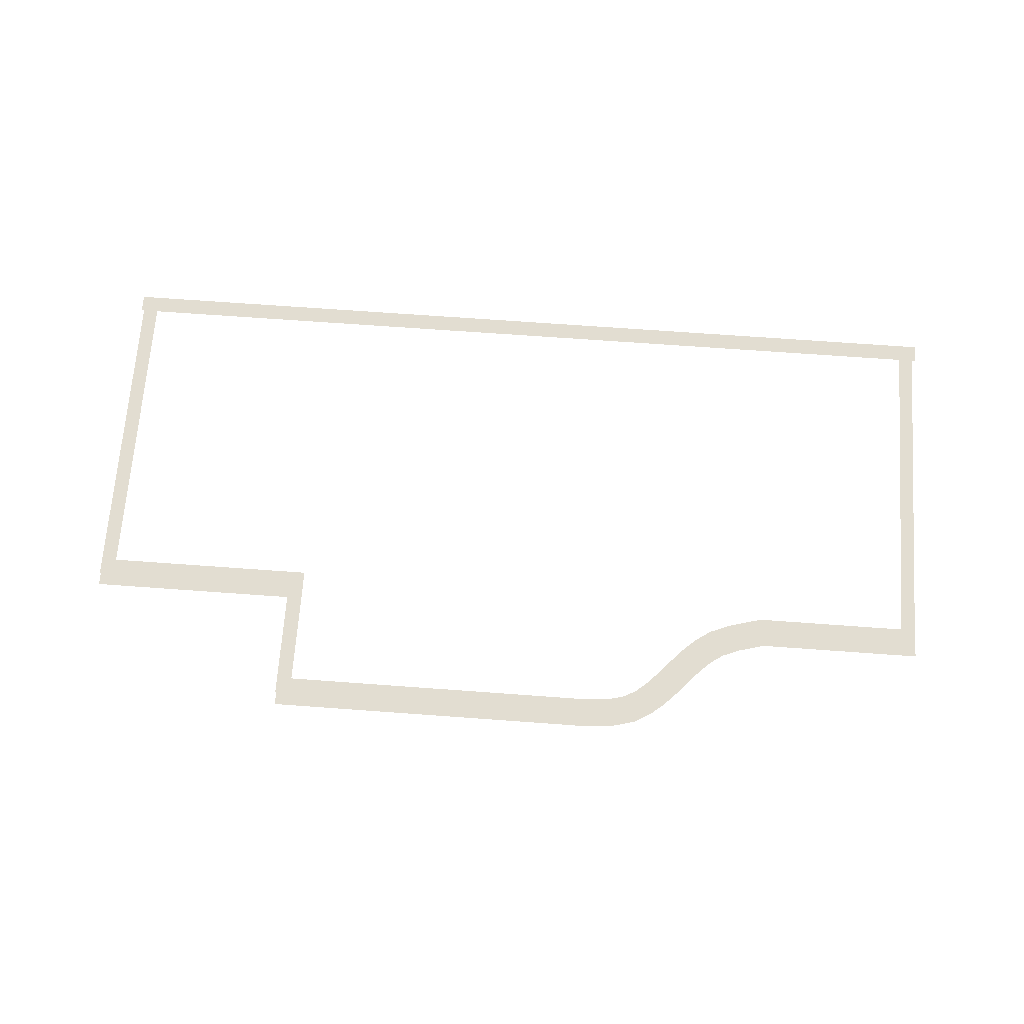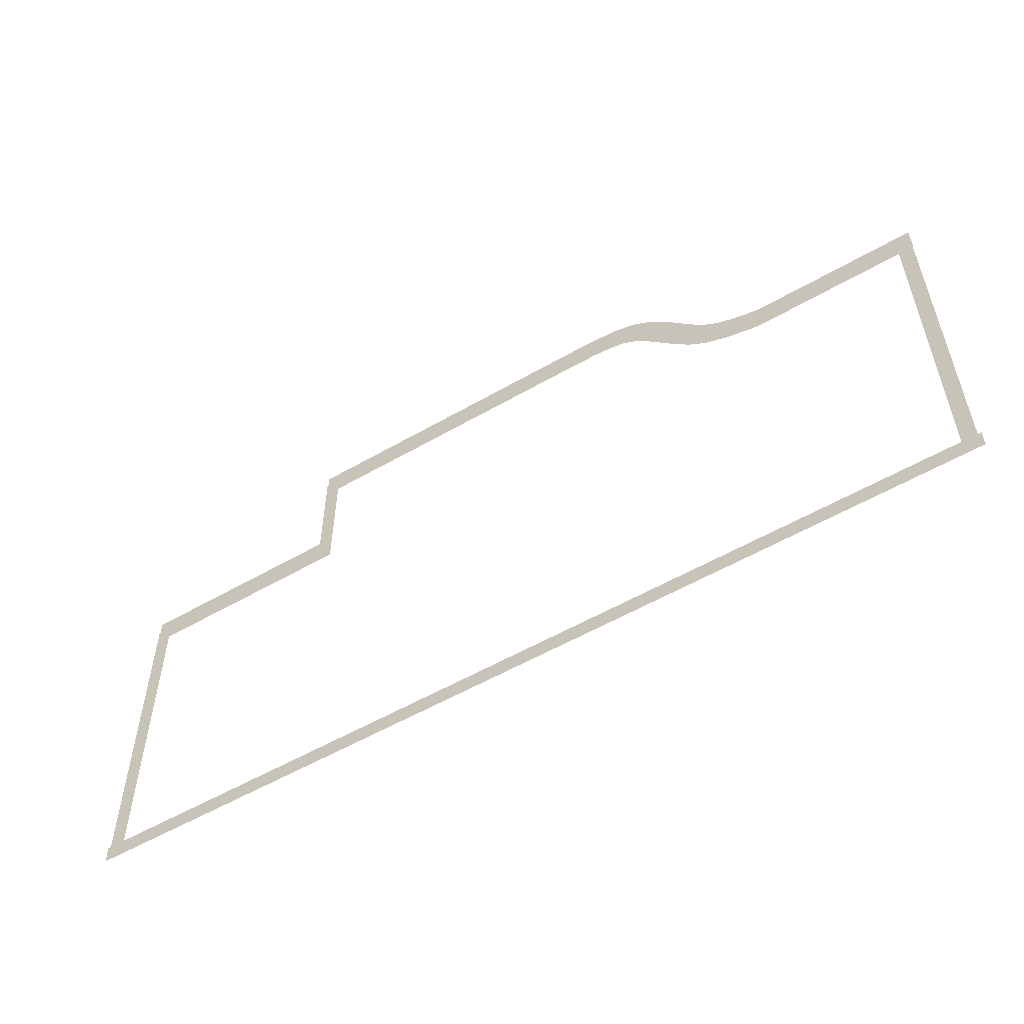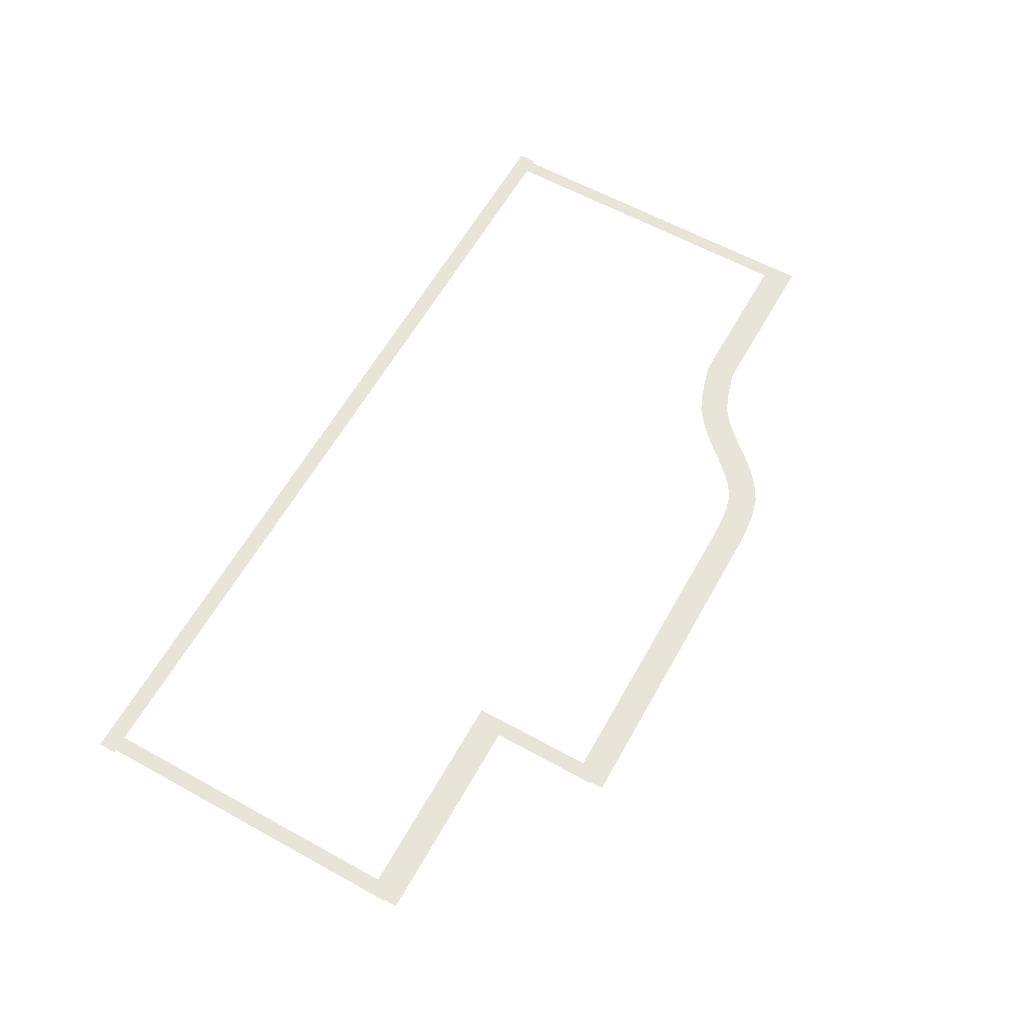
<metadata>
{"format":"obj","ext":"obj","renderer":"f3d","projection":"perspective","resolution":1024,"background":"white","views":[{"elev":68.4,"azim":-175.8,"up":"+Z"},{"elev":-54.9,"azim":-148.5,"up":"+Y"},{"elev":61.3,"azim":119.3,"up":"+Z"}]}
</metadata>
<code>
v -53.94 -12.53 0.002
v -53.94 -16.39 0.002
v -53.46 -16.39 0.002
v -53.46 -12.53 0.002
v -52.99 -16.39 0.002
v -52.99 -12.53 0.002
v -53.94 -8.676 0.002
v -53.94 -12.53 0.002
v -53.46 -12.53 0.002
v -53.46 -8.676 0.002
v -52.99 -12.53 0.002
v -52.99 -8.676 0.002
v -53.94 -4.821 0.002
v -53.94 -8.676 0.002
v -53.46 -8.676 0.002
v -53.46 -4.821 0.002
v -52.99 -8.676 0.002
v -52.99 -4.821 0.002
v -53.94 -0.9646 0.002
v -53.94 -4.821 0.002
v -53.46 -4.821 0.002
v -53.46 -0.9646 0.002
v -52.99 -4.821 0.002
v -52.99 -0.9646 0.002
v -53.94 2.891 0.002
v -53.94 -0.9646 0.002
v -53.46 -0.9646 0.002
v -53.46 2.891 0.002
v -52.99 -0.9646 0.002
v -52.99 2.891 0.002
v -53.94 6.747 0.002
v -53.94 2.891 0.002
v -53.46 2.891 0.002
v -53.46 6.747 0.002
v -52.99 2.891 0.002
v -52.99 6.747 0.002
v -53.94 6.747 0.002
v -53.46 6.747 0.002
v -52.99 6.747 0.002
v -8.97 9.563 0.002
v -8.97 13.53 0.002
v -9.478 13.53 0.002
v -9.478 9.563 0.002
v -9.985 13.53 0.002
v -9.985 9.563 0.002
v -8.97 5.593 0.002
v -8.97 9.563 0.002
v -9.478 9.563 0.002
v -9.478 5.593 0.002
v -9.985 9.563 0.002
v -9.985 5.593 0.002
v -8.97 5.593 0.002
v -9.478 5.593 0.002
v -9.985 5.593 0.002
v 4.767 1.929 0.002
v 4.767 5.593 0.002
v 4.259 5.593 0.002
v 4.259 1.929 0.002
v 3.751 5.593 0.002
v 3.751 1.929 0.002
v 4.767 -1.734 0.002
v 4.767 1.929 0.002
v 4.259 1.929 0.002
v 4.259 -1.734 0.002
v 3.751 1.929 0.002
v 3.751 -1.734 0.002
v 4.767 -5.398 0.002
v 4.767 -1.734 0.002
v 4.259 -1.734 0.002
v 4.259 -5.398 0.002
v 3.751 -1.734 0.002
v 3.751 -5.398 0.002
v 4.767 -9.061 0.002
v 4.767 -5.398 0.002
v 4.259 -5.398 0.002
v 4.259 -9.061 0.002
v 3.751 -5.398 0.002
v 3.751 -9.061 0.002
v 4.767 -12.72 0.002
v 4.767 -9.061 0.002
v 4.259 -9.061 0.002
v 4.259 -12.72 0.002
v 3.751 -9.061 0.002
v 3.751 -12.72 0.002
v 4.767 -16.39 0.002
v 4.767 -12.72 0.002
v 4.259 -12.72 0.002
v 4.259 -16.39 0.002
v 3.751 -12.72 0.002
v 3.751 -16.39 0.002
v 4.767 -16.39 0.002
v 4.259 -16.39 0.002
v 3.751 -16.39 0.002
v 2.213 -16.97 0.001
v 3.553 -16.97 0.001
v 3.553 -16.39 0.001
v 2.213 -16.39 0.001
v 3.553 -15.81 0.001
v 2.213 -15.81 0.001
v 0.8732 -16.97 0.001
v 2.213 -16.97 0.001
v 2.213 -16.39 0.001
v 0.8732 -16.39 0.001
v 2.213 -15.81 0.001
v 0.8732 -15.81 0.001
v -0.4665 -16.97 0.001
v 0.8732 -16.97 0.001
v 0.8732 -16.39 0.001
v -0.4665 -16.39 0.001
v 0.8732 -15.81 0.001
v -0.4665 -15.81 0.001
v -1.806 -16.97 0.001
v -0.4665 -16.97 0.001
v -0.4665 -16.39 0.001
v -1.806 -16.39 0.001
v -0.4665 -15.81 0.001
v -1.806 -15.81 0.001
v -3.146 -16.97 0.001
v -1.806 -16.97 0.001
v -1.806 -16.39 0.001
v -3.146 -16.39 0.001
v -1.806 -15.81 0.001
v -3.146 -15.81 0.001
v -4.486 -16.97 0.001
v -3.146 -16.97 0.001
v -3.146 -16.39 0.001
v -4.486 -16.39 0.001
v -3.146 -15.81 0.001
v -4.486 -15.81 0.001
v -5.825 -16.97 0.001
v -4.486 -16.97 0.001
v -4.486 -16.39 0.001
v -5.825 -16.39 0.001
v -4.486 -15.81 0.001
v -5.825 -15.81 0.001
v -7.165 -16.97 0.001
v -5.825 -16.97 0.001
v -5.825 -16.39 0.001
v -7.165 -16.39 0.001
v -5.825 -15.81 0.001
v -7.165 -15.81 0.001
v -8.505 -16.97 0.001
v -7.165 -16.97 0.001
v -7.165 -16.39 0.001
v -8.505 -16.39 0.001
v -7.165 -15.81 0.001
v -8.505 -15.81 0.001
v -9.844 -16.97 0.001
v -8.505 -16.97 0.001
v -8.505 -16.39 0.001
v -9.844 -16.39 0.001
v -8.505 -15.81 0.001
v -9.844 -15.81 0.001
v -11.18 -16.97 0.001
v -9.844 -16.97 0.001
v -9.844 -16.39 0.001
v -11.18 -16.39 0.001
v -9.844 -15.81 0.001
v -11.18 -15.81 0.001
v -12.52 -16.97 0.001
v -11.18 -16.97 0.001
v -11.18 -16.39 0.001
v -12.52 -16.39 0.001
v -11.18 -15.81 0.001
v -12.52 -15.81 0.001
v -13.86 -16.97 0.001
v -12.52 -16.97 0.001
v -12.52 -16.39 0.001
v -13.86 -16.39 0.001
v -12.52 -15.81 0.001
v -13.86 -15.81 0.001
v -15.2 -16.97 0.001
v -13.86 -16.97 0.001
v -13.86 -16.39 0.001
v -15.2 -16.39 0.001
v -13.86 -15.81 0.001
v -15.2 -15.81 0.001
v -16.54 -16.97 0.001
v -15.2 -16.97 0.001
v -15.2 -16.39 0.001
v -16.54 -16.39 0.001
v -15.2 -15.81 0.001
v -16.54 -15.81 0.001
v -17.88 -16.97 0.001
v -16.54 -16.97 0.001
v -16.54 -16.39 0.001
v -17.88 -16.39 0.001
v -16.54 -15.81 0.001
v -17.88 -15.81 0.001
v -19.22 -16.97 0.001
v -17.88 -16.97 0.001
v -17.88 -16.39 0.001
v -19.22 -16.39 0.001
v -17.88 -15.81 0.001
v -19.22 -15.81 0.001
v -20.56 -16.97 0.001
v -19.22 -16.97 0.001
v -19.22 -16.39 0.001
v -20.56 -16.39 0.001
v -19.22 -15.81 0.001
v -20.56 -15.81 0.001
v -21.9 -16.97 0.001
v -20.56 -16.97 0.001
v -20.56 -16.39 0.001
v -21.9 -16.39 0.001
v -20.56 -15.81 0.001
v -21.9 -15.81 0.001
v -23.24 -16.97 0.001
v -21.9 -16.97 0.001
v -21.9 -16.39 0.001
v -23.24 -16.39 0.001
v -21.9 -15.81 0.001
v -23.24 -15.81 0.001
v -24.58 -16.97 0.001
v -23.24 -16.97 0.001
v -23.24 -16.39 0.001
v -24.58 -16.39 0.001
v -23.24 -15.81 0.001
v -24.58 -15.81 0.001
v -25.92 -16.97 0.001
v -24.58 -16.97 0.001
v -24.58 -16.39 0.001
v -25.92 -16.39 0.001
v -24.58 -15.81 0.001
v -25.92 -15.81 0.001
v -27.26 -16.97 0.001
v -25.92 -16.97 0.001
v -25.92 -16.39 0.001
v -27.26 -16.39 0.001
v -25.92 -15.81 0.001
v -27.26 -15.81 0.001
v -28.6 -16.97 0.001
v -27.26 -16.97 0.001
v -27.26 -16.39 0.001
v -28.6 -16.39 0.001
v -27.26 -15.81 0.001
v -28.6 -15.81 0.001
v -29.94 -16.97 0.001
v -28.6 -16.97 0.001
v -28.6 -16.39 0.001
v -29.94 -16.39 0.001
v -28.6 -15.81 0.001
v -29.94 -15.81 0.001
v -31.28 -16.97 0.001
v -29.94 -16.97 0.001
v -29.94 -16.39 0.001
v -31.28 -16.39 0.001
v -29.94 -15.81 0.001
v -31.28 -15.81 0.001
v -32.62 -16.97 0.001
v -31.28 -16.97 0.001
v -31.28 -16.39 0.001
v -32.62 -16.39 0.001
v -31.28 -15.81 0.001
v -32.62 -15.81 0.001
v -33.96 -16.97 0.001
v -32.62 -16.97 0.001
v -32.62 -16.39 0.001
v -33.96 -16.39 0.001
v -32.62 -15.81 0.001
v -33.96 -15.81 0.001
v -35.3 -16.97 0.001
v -33.96 -16.97 0.001
v -33.96 -16.39 0.001
v -35.3 -16.39 0.001
v -33.96 -15.81 0.001
v -35.3 -15.81 0.001
v -36.64 -16.97 0.001
v -35.3 -16.97 0.001
v -35.3 -16.39 0.001
v -36.64 -16.39 0.001
v -35.3 -15.81 0.001
v -36.64 -15.81 0.001
v -37.98 -16.97 0.001
v -36.64 -16.97 0.001
v -36.64 -16.39 0.001
v -37.98 -16.39 0.001
v -36.64 -15.81 0.001
v -37.98 -15.81 0.001
v -39.32 -16.97 0.001
v -37.98 -16.97 0.001
v -37.98 -16.39 0.001
v -39.32 -16.39 0.001
v -37.98 -15.81 0.001
v -39.32 -15.81 0.001
v -40.66 -16.97 0.001
v -39.32 -16.97 0.001
v -39.32 -16.39 0.001
v -40.66 -16.39 0.001
v -39.32 -15.81 0.001
v -40.66 -15.81 0.001
v -42 -16.97 0.001
v -40.66 -16.97 0.001
v -40.66 -16.39 0.001
v -42 -16.39 0.001
v -40.66 -15.81 0.001
v -42 -15.81 0.001
v -43.34 -16.97 0.001
v -42 -16.97 0.001
v -42 -16.39 0.001
v -43.34 -16.39 0.001
v -42 -15.81 0.001
v -43.34 -15.81 0.001
v -44.68 -16.97 0.001
v -43.34 -16.97 0.001
v -43.34 -16.39 0.001
v -44.68 -16.39 0.001
v -43.34 -15.81 0.001
v -44.68 -15.81 0.001
v -46.02 -16.97 0.001
v -44.68 -16.97 0.001
v -44.68 -16.39 0.001
v -46.02 -16.39 0.001
v -44.68 -15.81 0.001
v -46.02 -15.81 0.001
v -47.36 -16.97 0.001
v -46.02 -16.97 0.001
v -46.02 -16.39 0.001
v -47.36 -16.39 0.001
v -46.02 -15.81 0.001
v -47.36 -15.81 0.001
v -48.7 -16.97 0.001
v -47.36 -16.97 0.001
v -47.36 -16.39 0.001
v -48.7 -16.39 0.001
v -47.36 -15.81 0.001
v -48.7 -15.81 0.001
v -50.04 -16.97 0.001
v -48.7 -16.97 0.001
v -48.7 -16.39 0.001
v -50.04 -16.39 0.001
v -48.7 -15.81 0.001
v -50.04 -15.81 0.001
v -51.38 -16.97 0.001
v -50.04 -16.97 0.001
v -50.04 -16.39 0.001
v -51.38 -16.39 0.001
v -50.04 -15.81 0.001
v -51.38 -15.81 0.001
v -52.72 -16.97 0.001
v -51.38 -16.97 0.001
v -51.38 -16.39 0.001
v -52.72 -16.39 0.001
v -51.38 -15.81 0.001
v -52.72 -15.81 0.001
v 3.553 -16.97 0.001
v 4.959 -16.97 0.001
v 4.959 -16.39 0.001
v 3.553 -16.39 0.001
v 4.959 -15.81 0.001
v 3.553 -15.81 0.001
v -53.46 -16.97 0.001
v -52.72 -16.97 0.001
v -52.72 -16.39 0.001
v -53.46 -16.39 0.001
v -52.72 -15.81 0.001
v -53.46 -15.81 0.001
v -54.16 -16.97 0.001
v -54.16 -16.39 0.001
v -54.16 -15.81 0.001
v -49.94 7.619 0
v -52.95 7.619 0
v -52.95 6.65 0
v -49.94 6.65 0
v -52.95 5.682 0
v -49.94 5.682 0
v -46.93 7.619 0
v -49.94 7.619 0
v -49.94 6.65 0
v -46.93 6.65 0
v -49.94 5.682 0
v -46.93 5.682 0
v -43.92 7.619 0
v -46.93 7.619 0
v -46.93 6.65 0
v -43.92 6.65 0
v -46.93 5.682 0
v -43.92 5.682 0
v -43.26 7.619 0
v -43.92 7.619 0
v -43.92 6.65 0
v -43.15 6.65 0
v -43.92 5.682 0
v -43.04 5.682 0
v -42.75 7.739 0
v -42.51 6.801 0
v -42.27 5.863 0
v -41.46 8.102 0
v -41.14 7.186 0
v -40.83 6.27 0
v -41.32 8.159 0
v -40.96 7.262 0
v -40.59 6.364 0
v -40.3 8.575 0
v -41.32 8.159 0
v -40.96 7.262 0
v -39.83 7.718 0
v -40.59 6.364 0
v -39.37 6.861 0
v -39.5 9.126 0
v -38.9 8.371 0
v -38.29 7.617 0
v -39.05 9.552 0
v -38.39 8.842 0
v -37.73 8.132 0
v -38.74 9.837 0
v -39.05 9.552 0
v -38.39 8.842 0
v -38.05 9.153 0
v -37.73 8.132 0
v -37.37 8.469 0
v -37.99 10.66 0
v -37.27 10 0
v -36.55 9.353 0
v -37.21 11.53 0
v -36.5 10.87 0
v -35.79 10.21 0
v -37.02 11.72 0
v -36.33 11.04 0
v -35.63 10.37 0
v -36.37 12.39 0
v -37.02 11.72 0
v -36.33 11.04 0
v -35.71 11.68 0
v -35.63 10.37 0
v -35.05 10.97 0
v -35.41 13.19 0
v -34.86 12.39 0
v -34.3 11.6 0
v -34.49 13.72 0
v -34 12.88 0
v -33.52 12.04 0
v -34.28 13.84 0
v -34.49 13.72 0
v -34 12.88 0
v -33.91 12.94 0
v -33.52 12.04 0
v -33.53 12.04 0
v -32.87 14.21 0
v -32.7 13.26 0
v -32.52 12.31 0
v -31.36 14.37 0
v -31.29 13.4 0
v -31.23 12.44 0
v -31.13 14.38 0
v -31.1 13.41 0
v -31.07 12.44 0
v -30.14 14.41 0
v -31.13 14.38 0
v -31.1 13.41 0
v -30.13 13.44 0
v -31.07 12.44 0
v -30.12 12.47 0
v -29.64 14.4 0
v -29.64 13.44 0
v -29.65 12.47 0
v -28.1 14.4 0
v -28.1 13.44 0
v -28.1 12.47 0
v -25.09 14.4 0
v -28.1 14.4 0
v -28.1 13.44 0
v -25.09 13.44 0
v -28.1 12.47 0
v -25.09 12.47 0
v -22.07 14.4 0
v -25.09 14.4 0
v -25.09 13.44 0
v -22.07 13.44 0
v -25.09 12.47 0
v -22.07 12.47 0
v -19.06 14.4 0
v -22.07 14.4 0
v -22.07 13.44 0
v -19.06 13.44 0
v -22.07 12.47 0
v -19.06 12.47 0
v -16.05 14.4 0
v -19.06 14.4 0
v -19.06 13.44 0
v -16.05 13.44 0
v -19.06 12.47 0
v -16.05 12.47 0
v -13.04 14.4 0
v -16.05 14.4 0
v -16.05 13.44 0
v -13.04 13.44 0
v -16.05 12.47 0
v -13.04 12.47 0
v -10.03 14.4 0
v -13.04 14.4 0
v -13.04 13.44 0
v -10.03 13.44 0
v -13.04 12.47 0
v -10.03 12.47 0
v -52.95 7.619 0
v -53.97 7.619 0
v -53.97 6.65 0
v -52.95 6.65 0
v -53.97 5.682 0
v -52.95 5.682 0
v -9.478 14.4 0
v -10.03 14.4 0
v -10.03 13.44 0
v -9.478 13.44 0
v -10.03 12.47 0
v -9.478 12.47 0
v -9.044 14.4 0
v -9.044 13.44 0
v -9.044 12.47 0
v -5.8 6.464 0
v -8.97 6.464 0
v -8.97 5.496 0
v -5.8 5.496 0
v -8.97 4.527 0
v -5.8 4.527 0
v -2.631 6.464 0
v -5.8 6.464 0
v -5.8 5.496 0
v -2.631 5.496 0
v -5.8 4.527 0
v -2.631 4.527 0
v 0.5382 6.464 0
v -2.631 6.464 0
v -2.631 5.496 0
v 0.5382 5.496 0
v -2.631 4.527 0
v 0.5382 4.527 0
v 3.708 6.464 0
v 0.5382 6.464 0
v 0.5382 5.496 0
v 3.708 5.496 0
v 0.5382 4.527 0
v 3.708 4.527 0
v -8.97 6.464 0
v -9.985 6.464 0
v -9.985 5.496 0
v -8.97 5.496 0
v -9.985 4.527 0
v -8.97 4.527 0
v 4.259 6.464 0
v 3.708 6.464 0
v 3.708 5.496 0
v 4.259 5.496 0
v 3.708 4.527 0
v 4.259 4.527 0
v 4.692 6.464 0
v 4.692 5.496 0
v 4.692 4.527 0
g Terrain_(3)_1644_7
f 1 3 2
f 4 3 1
f 4 5 3
f 6 5 4
f 7 9 8
f 10 9 7
f 10 11 9
f 12 11 10
f 13 15 14
f 16 15 13
f 16 17 15
f 18 17 16
f 19 21 20
f 22 21 19
f 22 23 21
f 24 23 22
f 25 27 26
f 28 27 25
f 28 29 27
f 30 29 28
f 31 33 32
f 34 33 31
f 34 35 33
f 36 35 34
f 37 34 31
f 38 34 37
f 38 36 34
f 39 36 38
f 40 42 41
f 43 42 40
f 43 44 42
f 45 44 43
f 46 48 47
f 49 48 46
f 49 50 48
f 51 50 49
f 52 49 46
f 53 49 52
f 53 51 49
f 54 51 53
f 55 57 56
f 58 57 55
f 58 59 57
f 60 59 58
f 61 63 62
f 64 63 61
f 64 65 63
f 66 65 64
f 67 69 68
f 70 69 67
f 70 71 69
f 72 71 70
f 73 75 74
f 76 75 73
f 76 77 75
f 78 77 76
f 79 81 80
f 82 81 79
f 82 83 81
f 84 83 82
f 85 87 86
f 88 87 85
f 88 89 87
f 90 89 88
f 91 88 85
f 92 88 91
f 92 90 88
f 93 90 92
f 94 96 95
f 97 96 94
f 97 98 96
f 99 98 97
f 100 102 101
f 103 102 100
f 103 104 102
f 105 104 103
f 106 108 107
f 109 108 106
f 109 110 108
f 111 110 109
f 112 114 113
f 115 114 112
f 115 116 114
f 117 116 115
f 118 120 119
f 121 120 118
f 121 122 120
f 123 122 121
f 124 126 125
f 127 126 124
f 127 128 126
f 129 128 127
f 130 132 131
f 133 132 130
f 133 134 132
f 135 134 133
f 136 138 137
f 139 138 136
f 139 140 138
f 141 140 139
f 142 144 143
f 145 144 142
f 145 146 144
f 147 146 145
f 148 150 149
f 151 150 148
f 151 152 150
f 153 152 151
f 154 156 155
f 157 156 154
f 157 158 156
f 159 158 157
f 160 162 161
f 163 162 160
f 163 164 162
f 165 164 163
f 166 168 167
f 169 168 166
f 169 170 168
f 171 170 169
f 172 174 173
f 175 174 172
f 175 176 174
f 177 176 175
f 178 180 179
f 181 180 178
f 181 182 180
f 183 182 181
f 184 186 185
f 187 186 184
f 187 188 186
f 189 188 187
f 190 192 191
f 193 192 190
f 193 194 192
f 195 194 193
f 196 198 197
f 199 198 196
f 199 200 198
f 201 200 199
f 202 204 203
f 205 204 202
f 205 206 204
f 207 206 205
f 208 210 209
f 211 210 208
f 211 212 210
f 213 212 211
f 214 216 215
f 217 216 214
f 217 218 216
f 219 218 217
f 220 222 221
f 223 222 220
f 223 224 222
f 225 224 223
f 226 228 227
f 229 228 226
f 229 230 228
f 231 230 229
f 232 234 233
f 235 234 232
f 235 236 234
f 237 236 235
f 238 240 239
f 241 240 238
f 241 242 240
f 243 242 241
f 244 246 245
f 247 246 244
f 247 248 246
f 249 248 247
f 250 252 251
f 253 252 250
f 253 254 252
f 255 254 253
f 256 258 257
f 259 258 256
f 259 260 258
f 261 260 259
f 262 264 263
f 265 264 262
f 265 266 264
f 267 266 265
f 268 270 269
f 271 270 268
f 271 272 270
f 273 272 271
f 274 276 275
f 277 276 274
f 277 278 276
f 279 278 277
f 280 282 281
f 283 282 280
f 283 284 282
f 285 284 283
f 286 288 287
f 289 288 286
f 289 290 288
f 291 290 289
f 292 294 293
f 295 294 292
f 295 296 294
f 297 296 295
f 298 300 299
f 301 300 298
f 301 302 300
f 303 302 301
f 304 306 305
f 307 306 304
f 307 308 306
f 309 308 307
f 310 312 311
f 313 312 310
f 313 314 312
f 315 314 313
f 316 318 317
f 319 318 316
f 319 320 318
f 321 320 319
f 322 324 323
f 325 324 322
f 325 326 324
f 327 326 325
f 328 330 329
f 331 330 328
f 331 332 330
f 333 332 331
f 334 336 335
f 337 336 334
f 337 338 336
f 339 338 337
f 340 342 341
f 343 342 340
f 343 344 342
f 345 344 343
f 346 348 347
f 349 348 346
f 349 350 348
f 351 350 349
f 352 354 353
f 355 354 352
f 355 356 354
f 357 356 355
f 358 355 352
f 359 355 358
f 359 357 355
f 360 357 359
f 361 363 362
f 364 363 361
f 364 365 363
f 366 365 364
f 367 369 368
f 370 369 367
f 370 371 369
f 372 371 370
f 373 375 374
f 376 375 373
f 376 377 375
f 378 377 376
f 379 381 380
f 382 381 379
f 382 383 381
f 384 383 382
f 385 382 379
f 386 382 385
f 386 384 382
f 387 384 386
f 388 386 385
f 389 386 388
f 389 387 386
f 390 387 389
f 391 389 388
f 392 389 391
f 392 390 389
f 393 390 392
f 394 396 395
f 397 396 394
f 397 398 396
f 399 398 397
f 400 397 394
f 401 397 400
f 401 399 397
f 402 399 401
f 403 401 400
f 404 401 403
f 404 402 401
f 405 402 404
f 406 408 407
f 409 408 406
f 409 410 408
f 411 410 409
f 412 409 406
f 413 409 412
f 413 411 409
f 414 411 413
f 415 413 412
f 416 413 415
f 416 414 413
f 417 414 416
f 418 416 415
f 419 416 418
f 419 417 416
f 420 417 419
f 421 423 422
f 424 423 421
f 424 425 423
f 426 425 424
f 427 424 421
f 428 424 427
f 428 426 424
f 429 426 428
f 430 428 427
f 431 428 430
f 431 429 428
f 432 429 431
f 433 435 434
f 436 435 433
f 436 437 435
f 438 437 436
f 439 436 433
f 440 436 439
f 440 438 436
f 441 438 440
f 442 440 439
f 443 440 442
f 443 441 440
f 444 441 443
f 445 443 442
f 446 443 445
f 446 444 443
f 447 444 446
f 448 450 449
f 451 450 448
f 451 452 450
f 453 452 451
f 454 451 448
f 455 451 454
f 455 453 451
f 456 453 455
f 457 455 454
f 458 455 457
f 458 456 455
f 459 456 458
f 460 462 461
f 463 462 460
f 463 464 462
f 465 464 463
f 466 468 467
f 469 468 466
f 469 470 468
f 471 470 469
f 472 474 473
f 475 474 472
f 475 476 474
f 477 476 475
f 478 480 479
f 481 480 478
f 481 482 480
f 483 482 481
f 484 486 485
f 487 486 484
f 487 488 486
f 489 488 487
f 490 492 491
f 493 492 490
f 493 494 492
f 495 494 493
f 496 498 497
f 499 498 496
f 499 500 498
f 501 500 499
f 502 504 503
f 505 504 502
f 505 506 504
f 507 506 505
f 508 505 502
f 509 505 508
f 509 507 505
f 510 507 509
f 511 513 512
f 514 513 511
f 514 515 513
f 516 515 514
f 517 519 518
f 520 519 517
f 520 521 519
f 522 521 520
f 523 525 524
f 526 525 523
f 526 527 525
f 528 527 526
f 529 531 530
f 532 531 529
f 532 533 531
f 534 533 532
f 535 537 536
f 538 537 535
f 538 539 537
f 540 539 538
f 541 543 542
f 544 543 541
f 544 545 543
f 546 545 544
f 547 544 541
f 548 544 547
f 548 546 544
f 549 546 548

</code>
